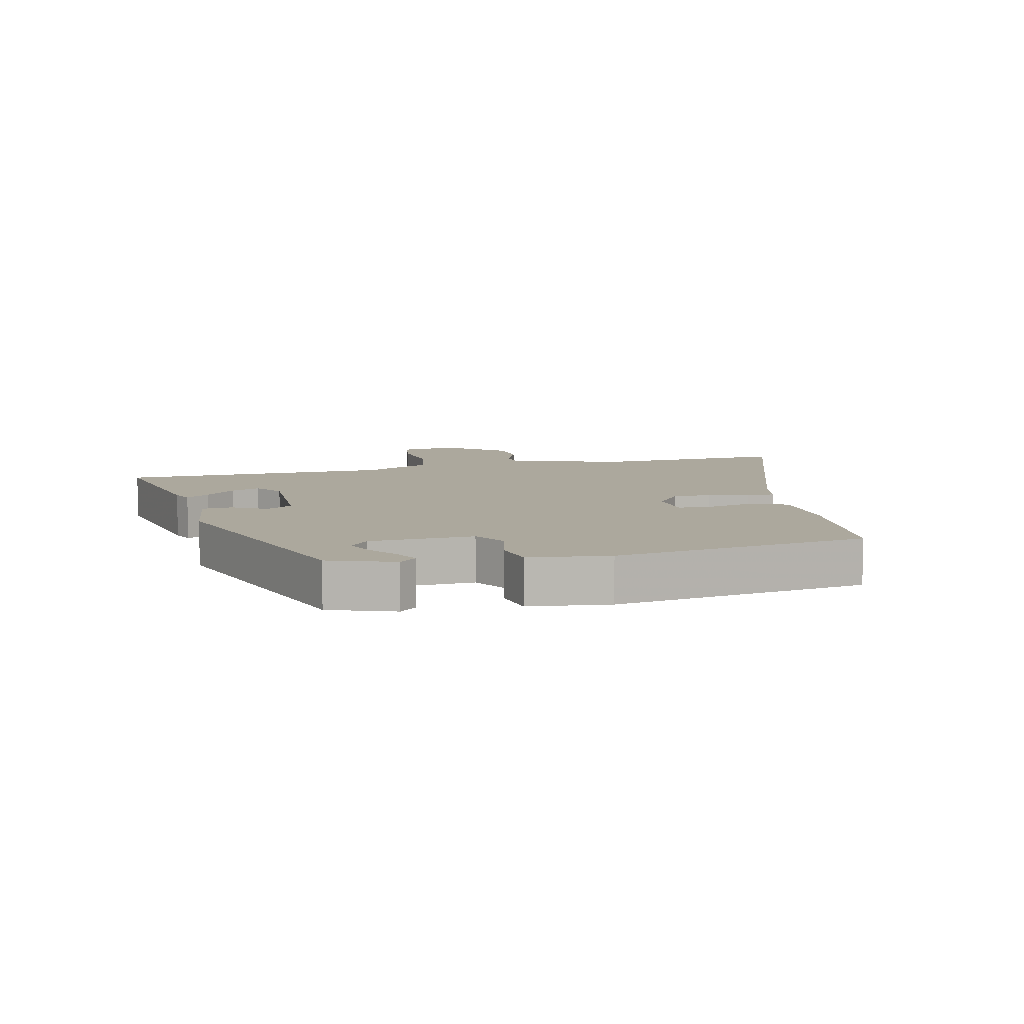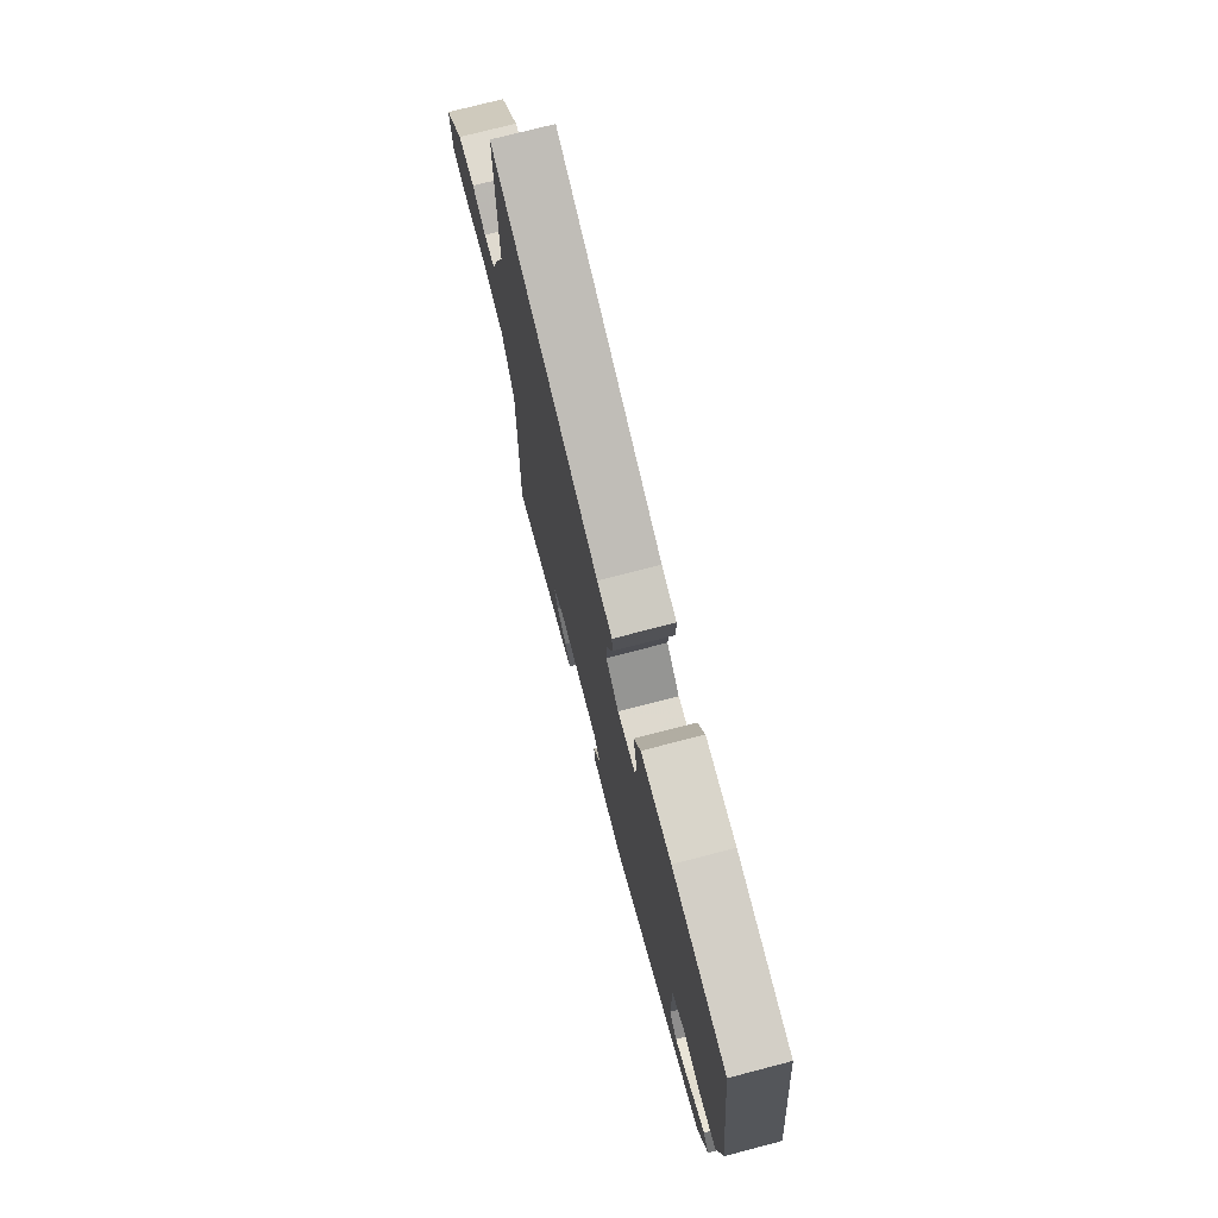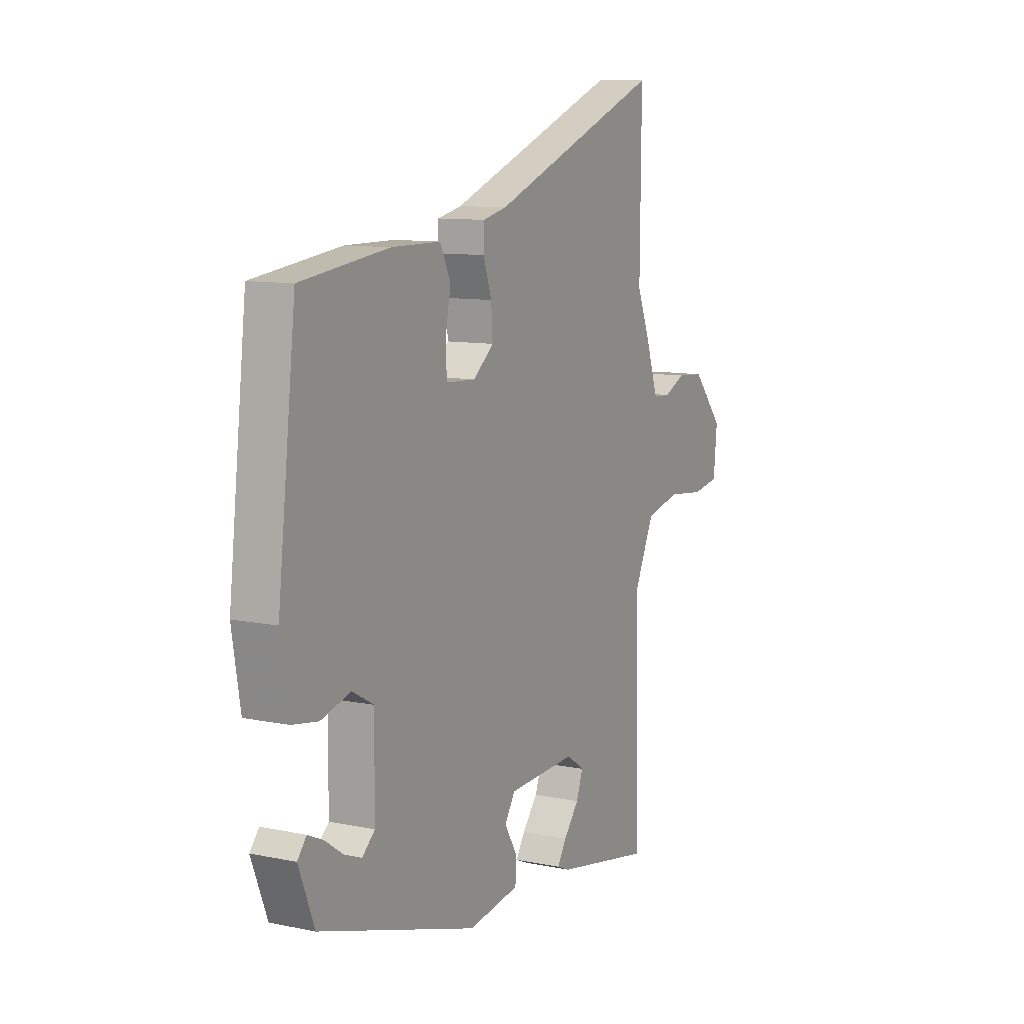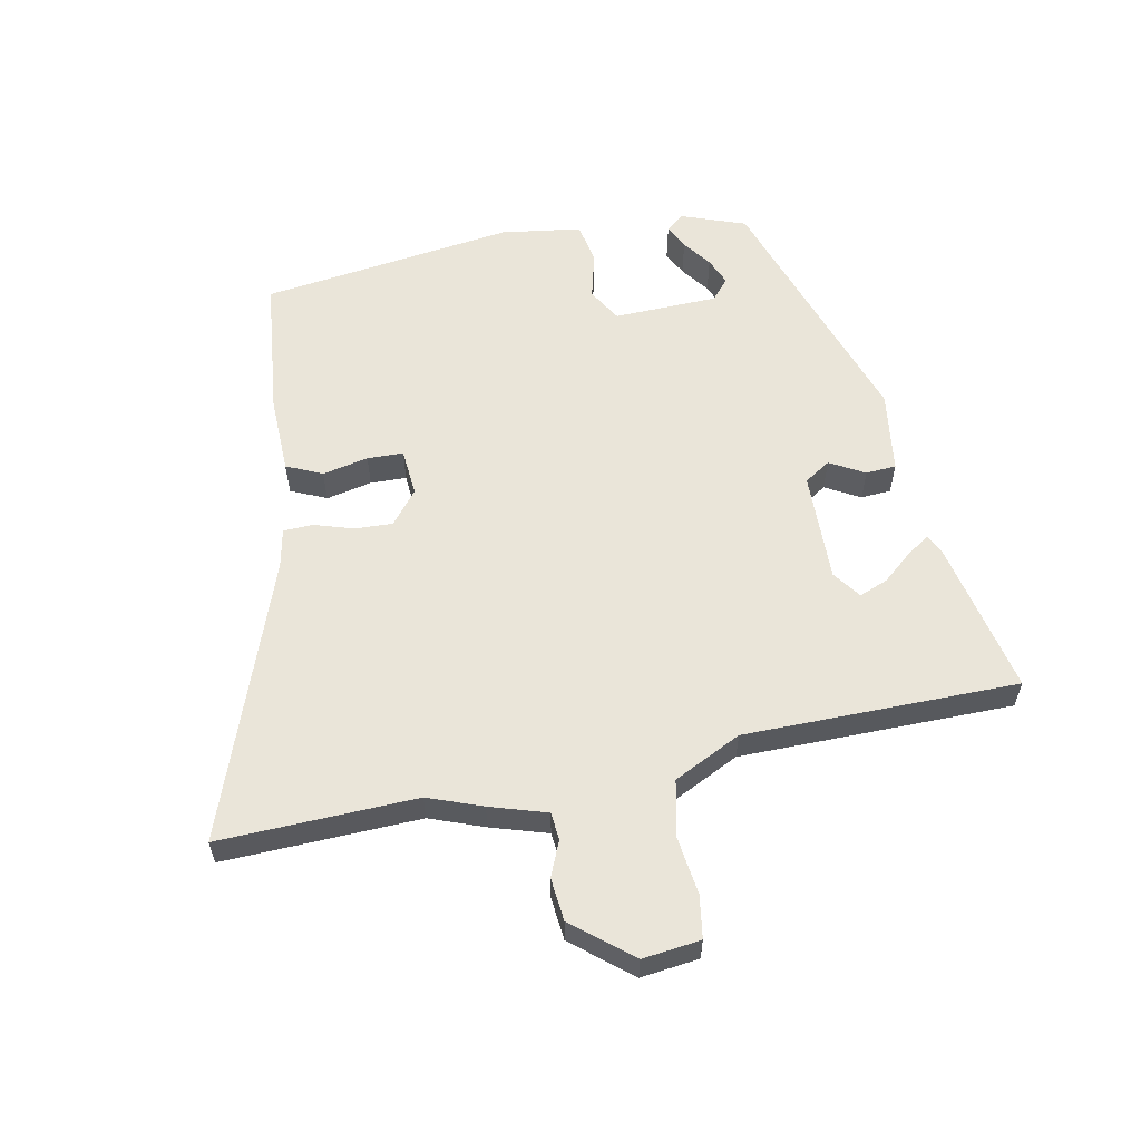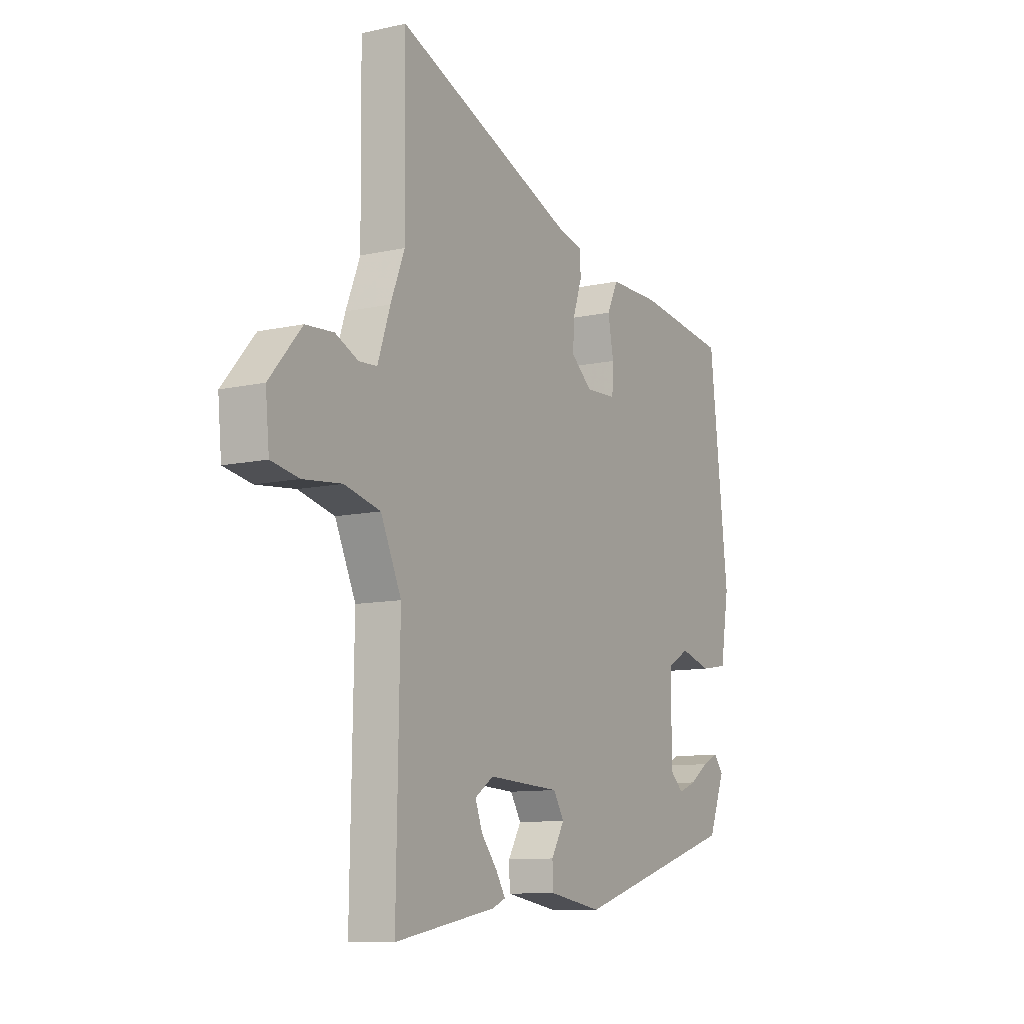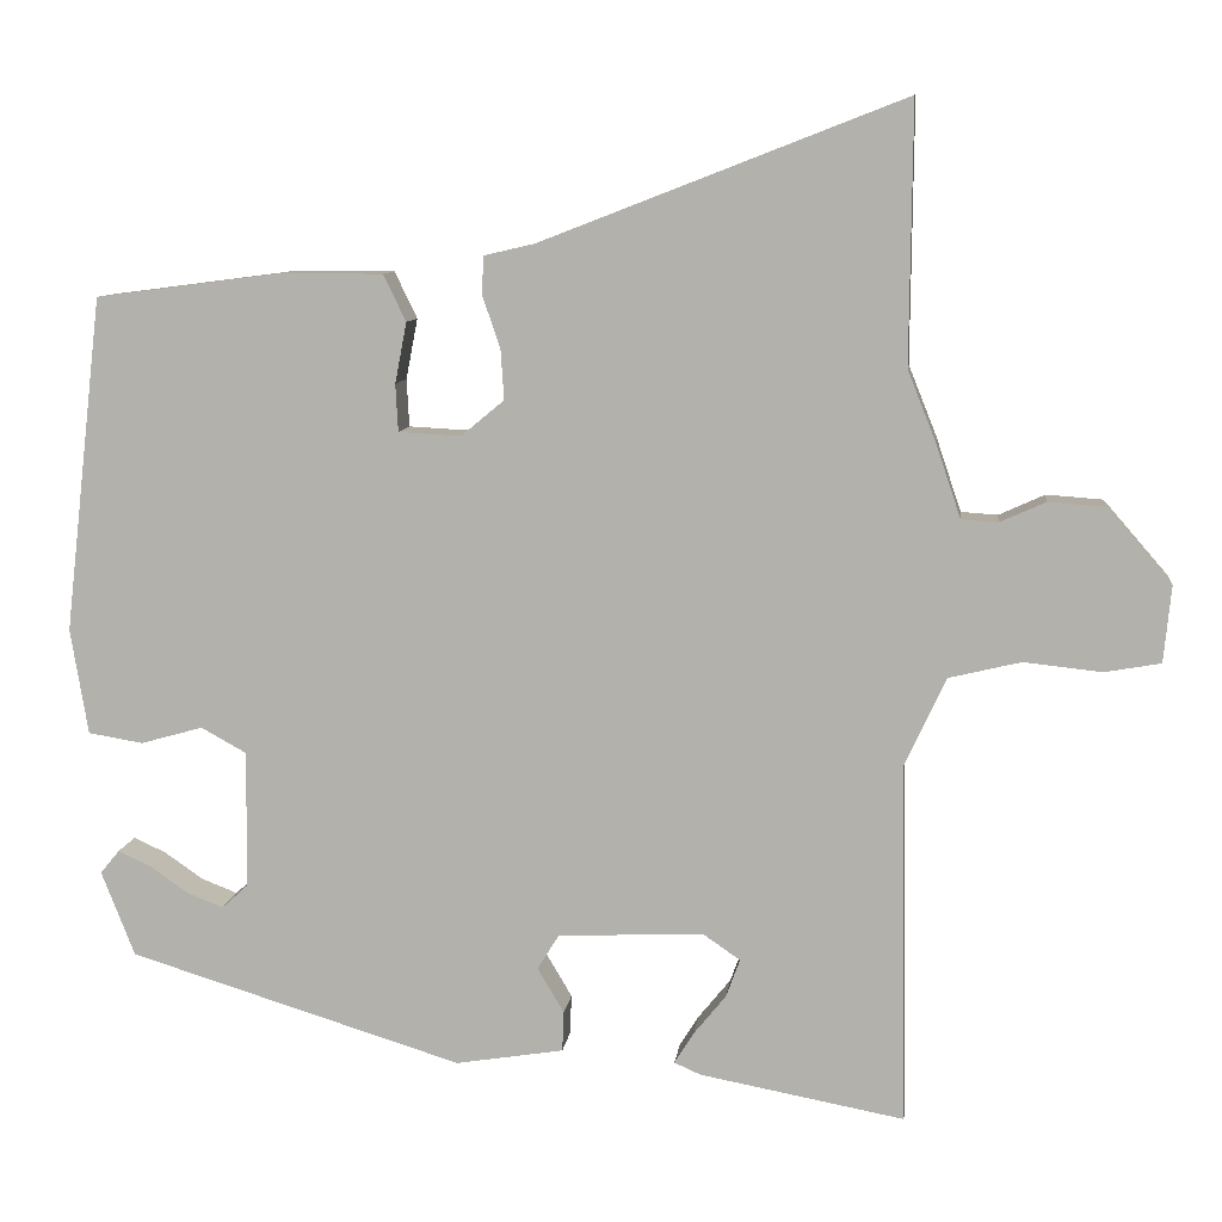
<metadata>
{"format":"obj","ext":"obj","renderer":"f3d","projection":"perspective","resolution":1024,"background":"white","views":[{"elev":8.6,"azim":-105.3,"up":"+Y"},{"elev":74.4,"azim":-104.6,"up":"+Z"},{"elev":10.1,"azim":-62.1,"up":"+Z"},{"elev":58.4,"azim":77.4,"up":"+Y"},{"elev":-10.4,"azim":119.5,"up":"+Z"},{"elev":9.1,"azim":6.9,"up":"+Z"}]}
</metadata>
<code>
v 0.502 0.07 0.696
v 0.499 0.07 0.384
v 0.533 0.07 0.299
v 0.563 0.07 0.21
v 0.607 0.07 0.207
v 0.662 0.07 0.232
v 0.73 0.07 0.227
v 0.808 0.07 0.137
v 0.799 0.07 0.045
v 0.732 0.07 0.033
v 0.638 0.07 0.043
v 0.551 0.07 0.022
v 0.501 0.07 -0.086
v 0.509 0.07 -0.519
v 0.263 0.07 -0.473
v 0.231 0.07 -0.459
v 0.254 0.07 -0.422
v 0.293 0.07 -0.374
v 0.31 0.07 -0.328
v 0.265 0.07 -0.297
v 0.09 0.07 -0.305
v 0.064 0.07 -0.347
v 0.096 0.07 -0.401
v 0.094 0.07 -0.449
v -0.036 0.07 -0.47
v -0.438 0.07 -0.346
v -0.478 0.07 -0.244
v -0.455 0.07 -0.216
v -0.416 0.07 -0.234
v -0.37 0.07 -0.266
v -0.326 0.07 -0.283
v -0.294 0.07 -0.254
v -0.293 0.07 -0.089
v -0.347 0.07 -0.059
v -0.422 0.07 -0.08
v -0.488 0.07 -0.069
v -0.509 0.07 0.058
v -0.463 0.07 0.461
v -0.24 0.07 0.49
v -0.116 0.07 0.49
v -0.089 0.07 0.434
v -0.103 0.07 0.361
v -0.1 0.07 0.304
v -0.025 0.07 0.3
v 0.027 0.07 0.343
v 0.023 0.07 0.403
v 0.002 0.07 0.465
v 0.003 0.07 0.512
v 0.064 0.07 0.526
v 0.502 0 0.696
v 0.499 0 0.384
v 0.533 0 0.299
v 0.563 0 0.21
v 0.607 0 0.207
v 0.662 0 0.232
v 0.73 0 0.227
v 0.808 0 0.137
v 0.799 0 0.045
v 0.732 0 0.033
v 0.638 0 0.043
v 0.551 0 0.022
v 0.501 0 -0.086
v 0.509 0 -0.519
v 0.263 0 -0.473
v 0.231 0 -0.459
v 0.254 0 -0.422
v 0.293 0 -0.374
v 0.31 0 -0.328
v 0.265 0 -0.297
v 0.09 0 -0.305
v 0.064 0 -0.347
v 0.096 0 -0.401
v 0.094 0 -0.449
v -0.036 0 -0.47
v -0.438 0 -0.346
v -0.478 0 -0.244
v -0.455 0 -0.216
v -0.416 0 -0.234
v -0.37 0 -0.266
v -0.326 0 -0.283
v -0.294 0 -0.254
v -0.293 0 -0.089
v -0.347 0 -0.059
v -0.422 0 -0.08
v -0.488 0 -0.069
v -0.509 0 0.058
v -0.463 0 0.461
v -0.24 0 0.49
v -0.116 0 0.49
v -0.089 0 0.434
v -0.103 0 0.361
v -0.1 0 0.304
v -0.025 0 0.3
v 0.027 0 0.343
v 0.023 0 0.403
v 0.002 0 0.465
v 0.003 0 0.512
v 0.064 0 0.526
f 46 47 48 49
f 45 46 49 1
f 44 45 1 2
f 39 40 41 42
f 39 42 43
f 38 39 43
f 37 38 43
f 34 35 36 37
f 33 34 37 43
f 32 33 43 44
f 27 28 29 30
f 27 30 31
f 26 27 31
f 25 26 31
f 22 23 24 25
f 21 22 25 31
f 20 21 31 32
f 15 16 17 18
f 13 14 15 18
f 12 13 18 19
f 8 9 10 11
f 8 11 12
f 5 6 7 8
f 4 5 8 12
f 20 32 44 2
f 4 12 19 20
f 2 3 4 20
f 98 97 96 95
f 50 98 95 94
f 51 50 94 93
f 91 90 89 88
f 92 91 88
f 92 88 87
f 92 87 86
f 86 85 84 83
f 92 86 83 82
f 93 92 82 81
f 79 78 77 76
f 80 79 76
f 80 76 75
f 80 75 74
f 74 73 72 71
f 80 74 71 70
f 81 80 70 69
f 67 66 65 64
f 67 64 63 62
f 68 67 62 61
f 60 59 58 57
f 61 60 57
f 57 56 55 54
f 61 57 54 53
f 51 93 81 69
f 69 68 61 53
f 69 53 52 51
f 1 50 51 2
f 2 51 52 3
f 3 52 53 4
f 4 53 54 5
f 5 54 55 6
f 6 55 56 7
f 7 56 57 8
f 8 57 58 9
f 9 58 59 10
f 10 59 60 11
f 11 60 61 12
f 12 61 62 13
f 13 62 63 14
f 14 63 64 15
f 15 64 65 16
f 16 65 66 17
f 17 66 67 18
f 18 67 68 19
f 19 68 69 20
f 20 69 70 21
f 21 70 71 22
f 22 71 72 23
f 23 72 73 24
f 24 73 74 25
f 25 74 75 26
f 26 75 76 27
f 27 76 77 28
f 28 77 78 29
f 29 78 79 30
f 30 79 80 31
f 31 80 81 32
f 32 81 82 33
f 33 82 83 34
f 34 83 84 35
f 35 84 85 36
f 36 85 86 37
f 37 86 87 38
f 38 87 88 39
f 39 88 89 40
f 40 89 90 41
f 41 90 91 42
f 42 91 92 43
f 43 92 93 44
f 44 93 94 45
f 45 94 95 46
f 46 95 96 47
f 47 96 97 48
f 48 97 98 49
f 49 98 50 1

</code>
